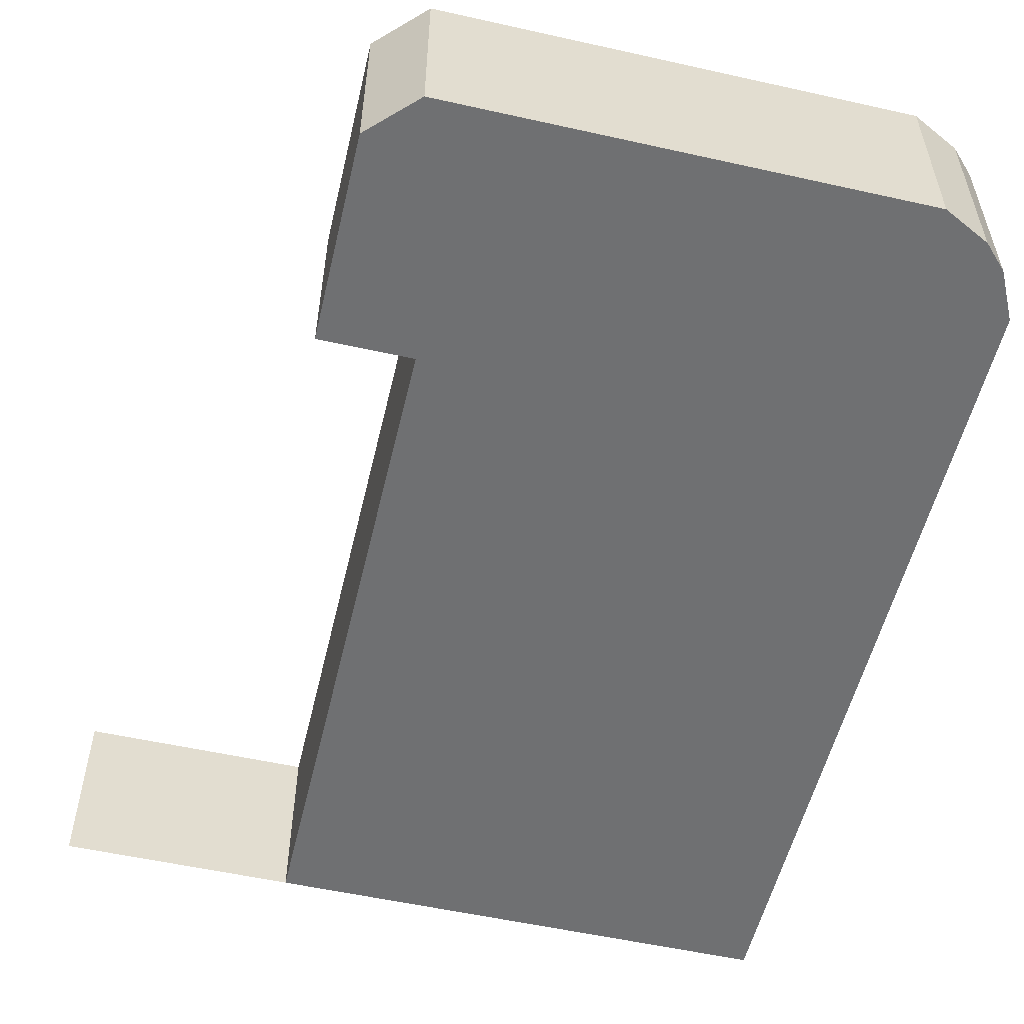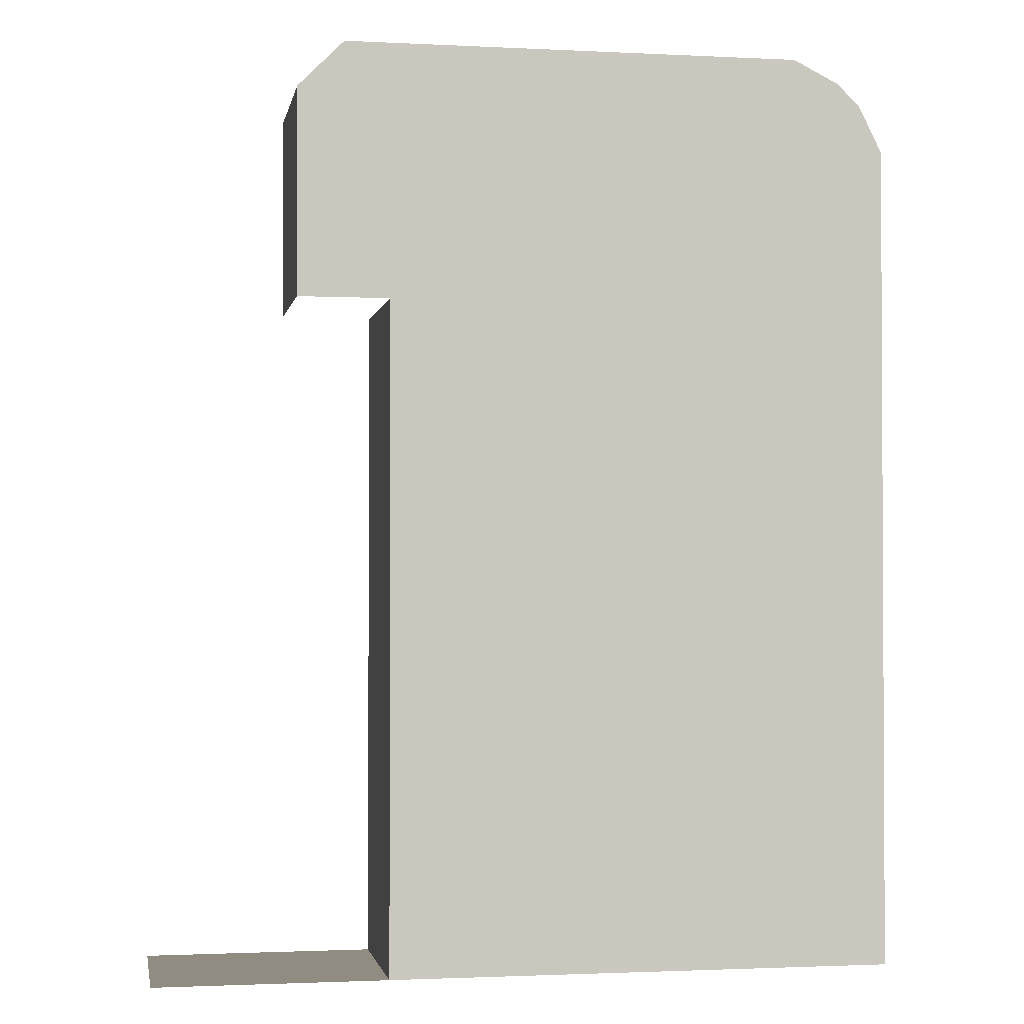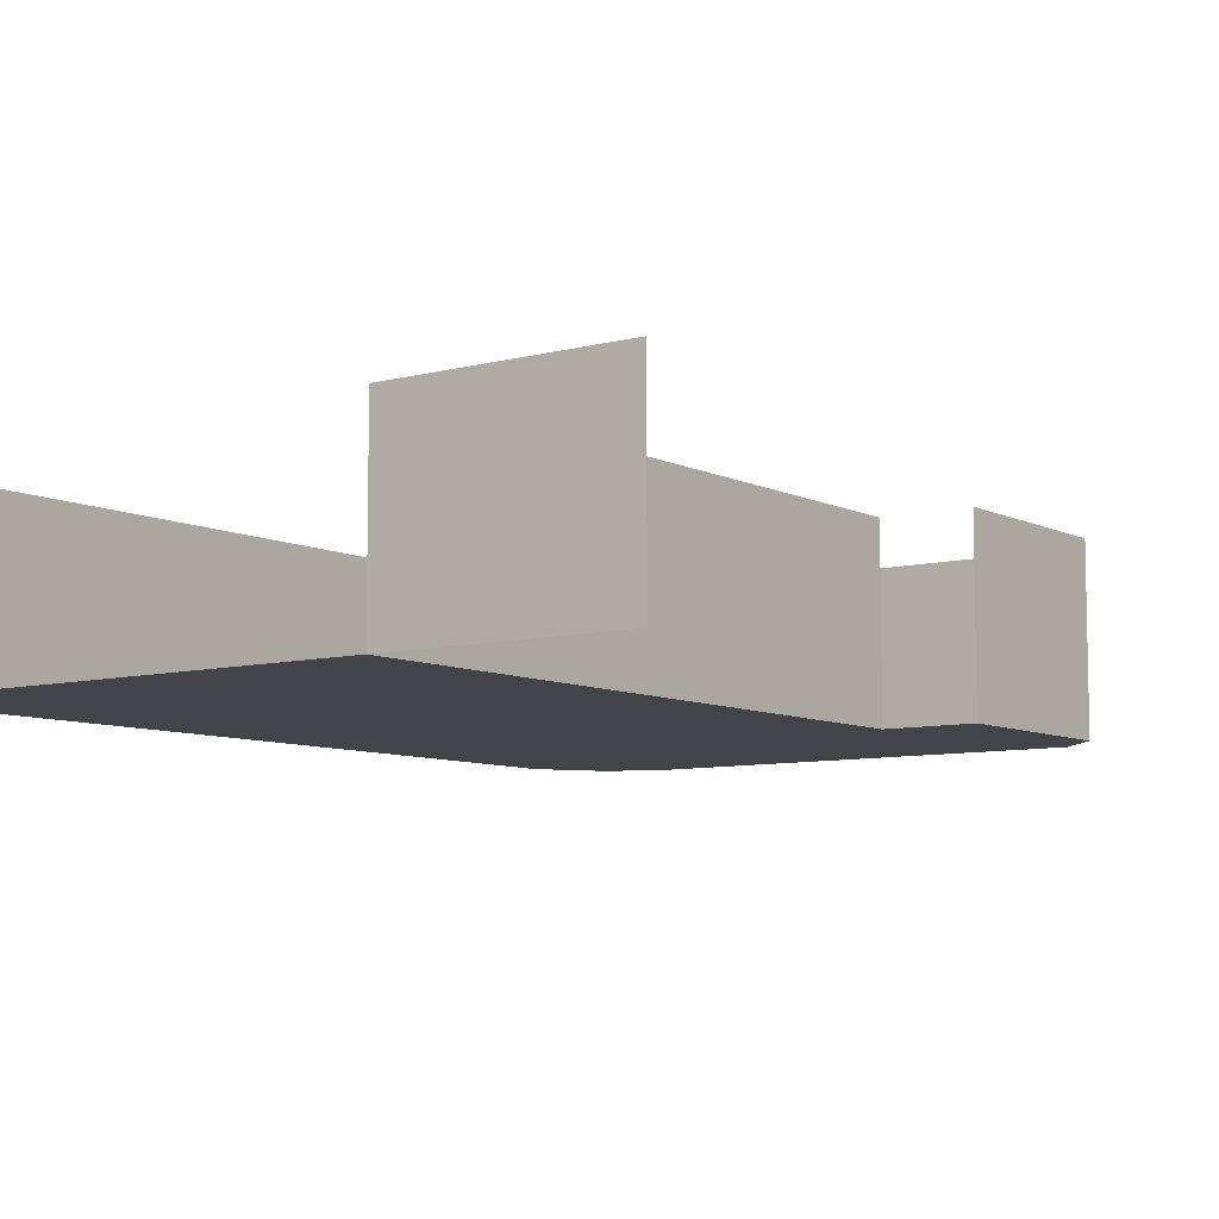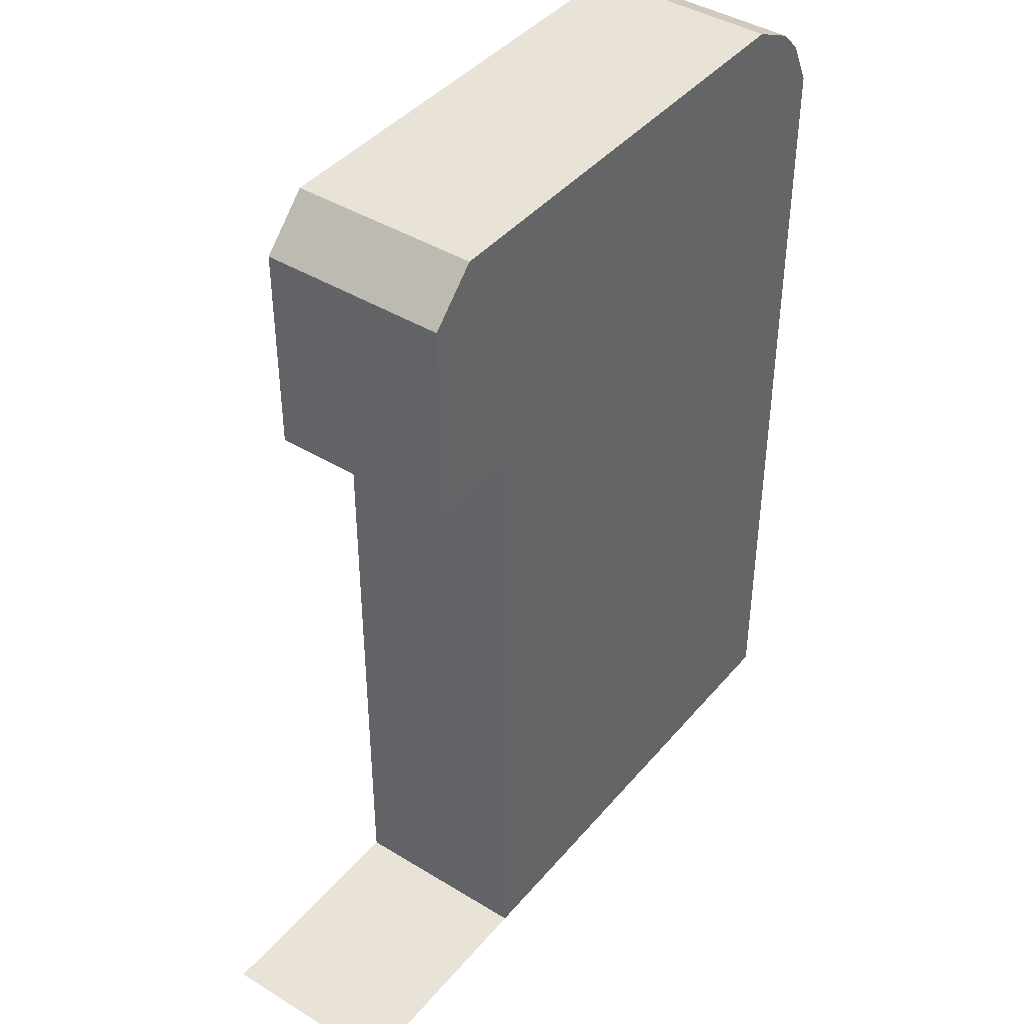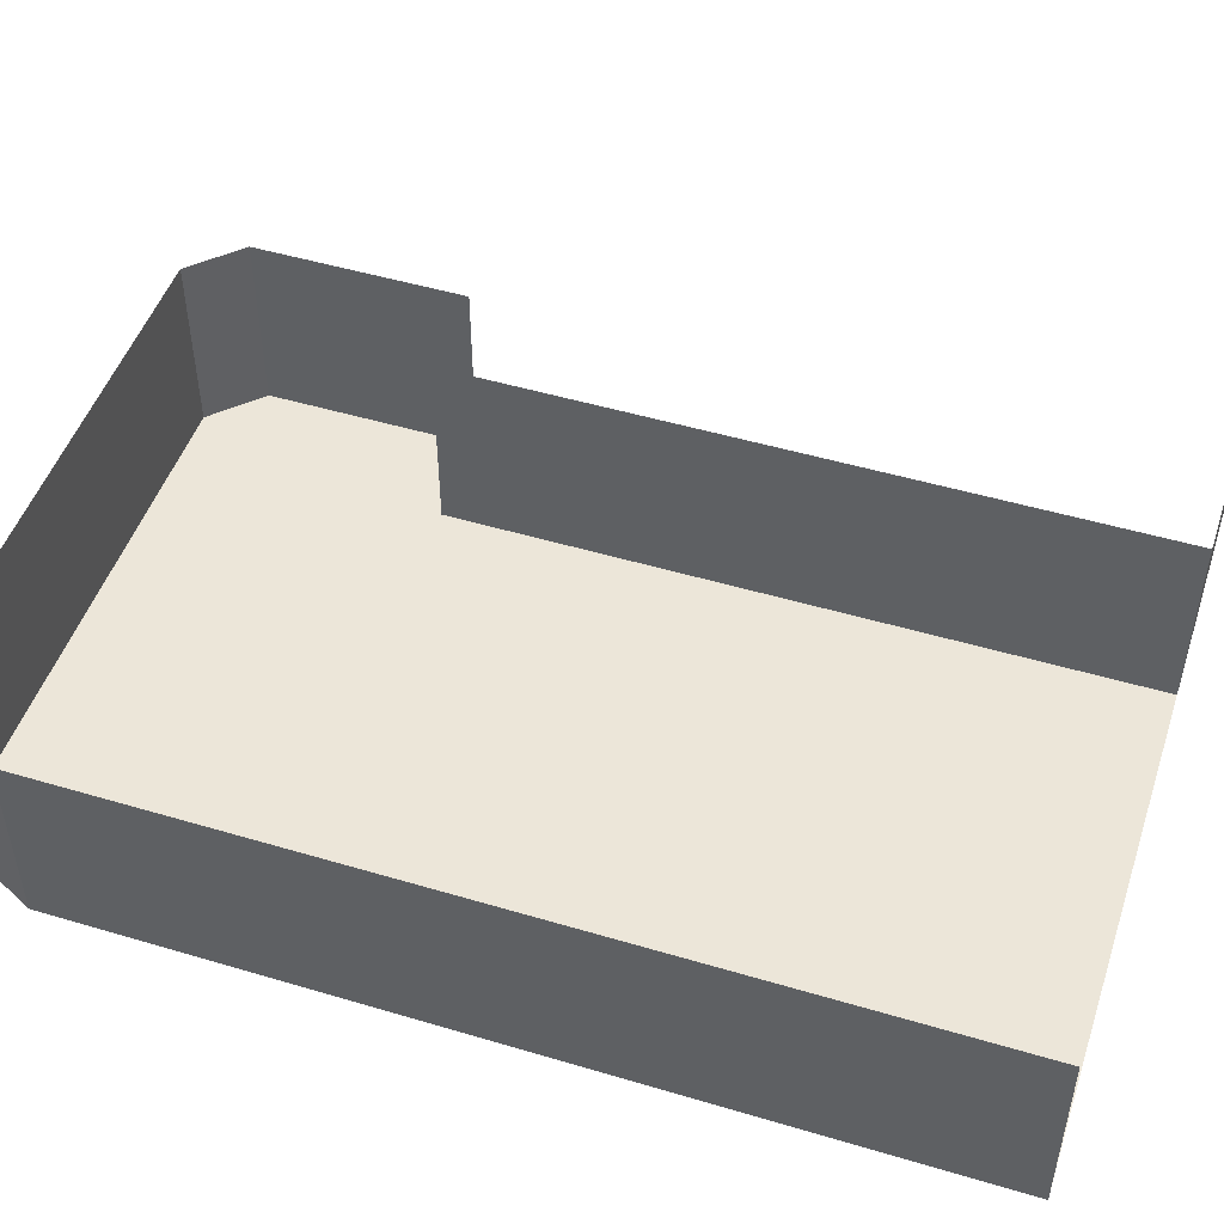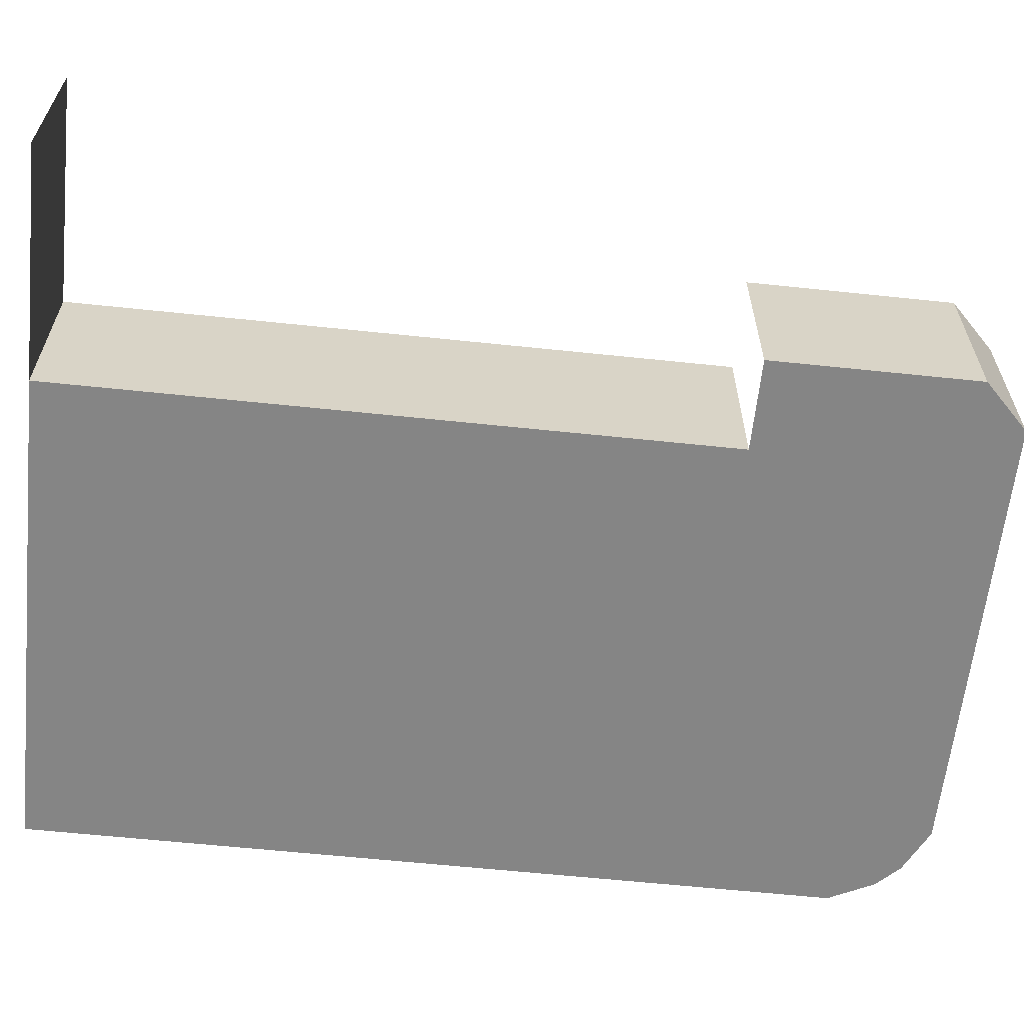
<metadata>
{"format":"obj","ext":"obj","renderer":"f3d","projection":"perspective","resolution":1024,"background":"white","views":[{"elev":-54.8,"azim":166.7,"up":"+Z"},{"elev":-1.7,"azim":169.8,"up":"+Y"},{"elev":-7.8,"azim":36.4,"up":"+Z"},{"elev":41.9,"azim":126.4,"up":"+Y"},{"elev":49.0,"azim":-71.7,"up":"+Z"},{"elev":-61.8,"azim":83.9,"up":"+Z"}]}
</metadata>
<code>
v -0.4922 0.2969 0.4375
v -0.5 0.2812 0.4375
v -0.2969 0.2266 0.4375
v -0.2969 0.2969 0.4375
v -0.4844 0.3047 0.4375
v -0.4922 0.2969 0.5
v -0.5 0.2812 0.5
v -0.5 0 0.4375
v -0.3281 0.1875 0.4375
v -0.3281 0.2109 0.4375
v -0.3281 0.2266 0.4375
v -0.4688 0.3125 0.4375
v -0.3125 0.3125 0.4375
v -0.4688 0.3125 0.5
v -0.4844 0.3047 0.5
v -0.3281 0.1641 0.4375
v -0.3281 0.1641 0.5
v -0.3281 0.1875 0.5
v -0.3281 0.2109 0.5
v -0.3281 0.2266 0.5
v -0.25 0 0.5
v -0.3281 0 0.5
v -0.3281 0 0.4375
v -0.25 0 0.4375
v -0.2969 0.2266 0.5
v -0.2969 0.2969 0.5
v -0.3125 0.3125 0.5
v -0.5 0 0.5
f 1 2 3
f 1 3 4
f 1 4 5
f 1 5 6
f 1 6 7
f 1 7 2
f 2 7 8
f 2 8 9
f 2 9 10
f 2 10 11
f 2 11 3
f 12 5 4
f 12 4 13
f 12 13 14
f 12 14 15
f 12 15 5
f 5 15 6
f 9 8 16
f 9 16 17
f 9 17 18
f 9 18 10
f 10 18 19
f 10 19 11
f 11 19 20
f 21 22 23
f 21 23 24
f 4 3 25
f 4 25 26
f 4 26 27
f 4 27 13
f 13 27 14
f 7 28 8
f 16 23 22
f 16 22 17
f 8 23 16

</code>
